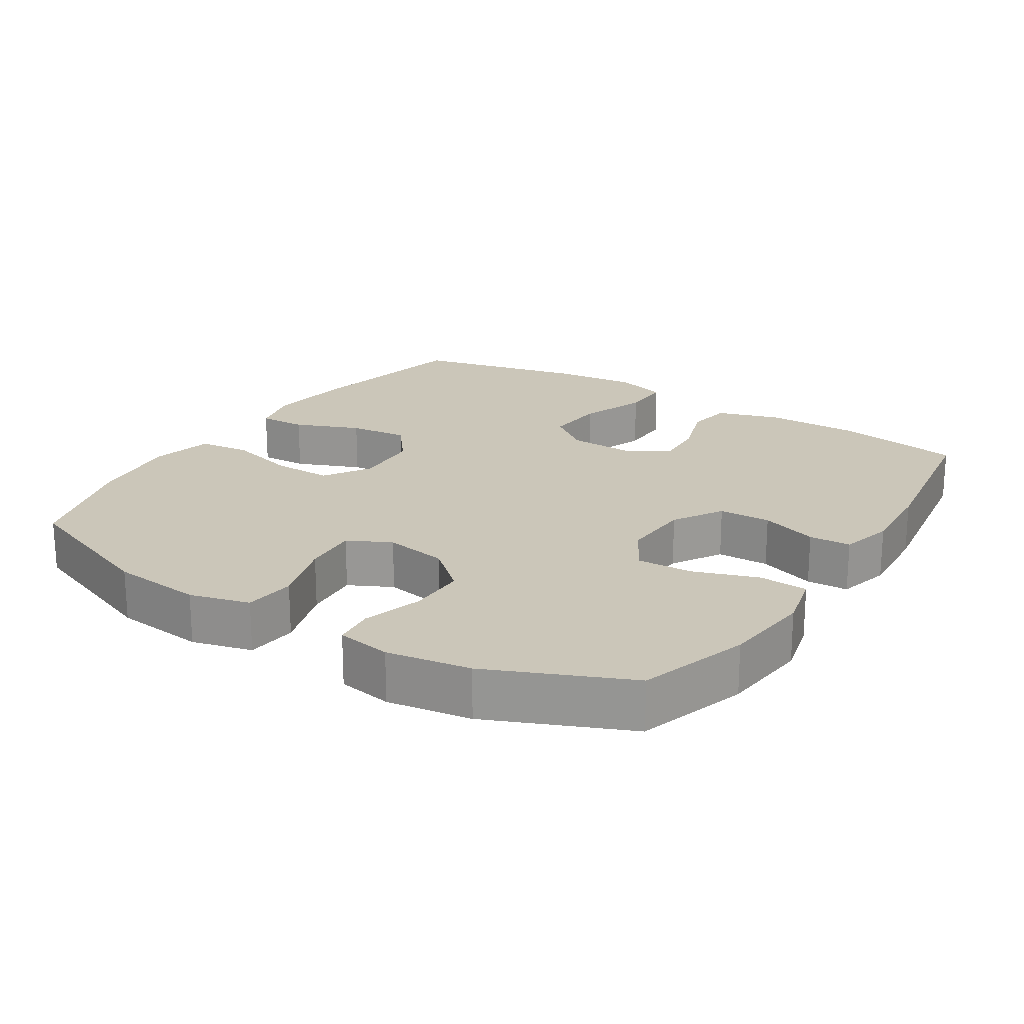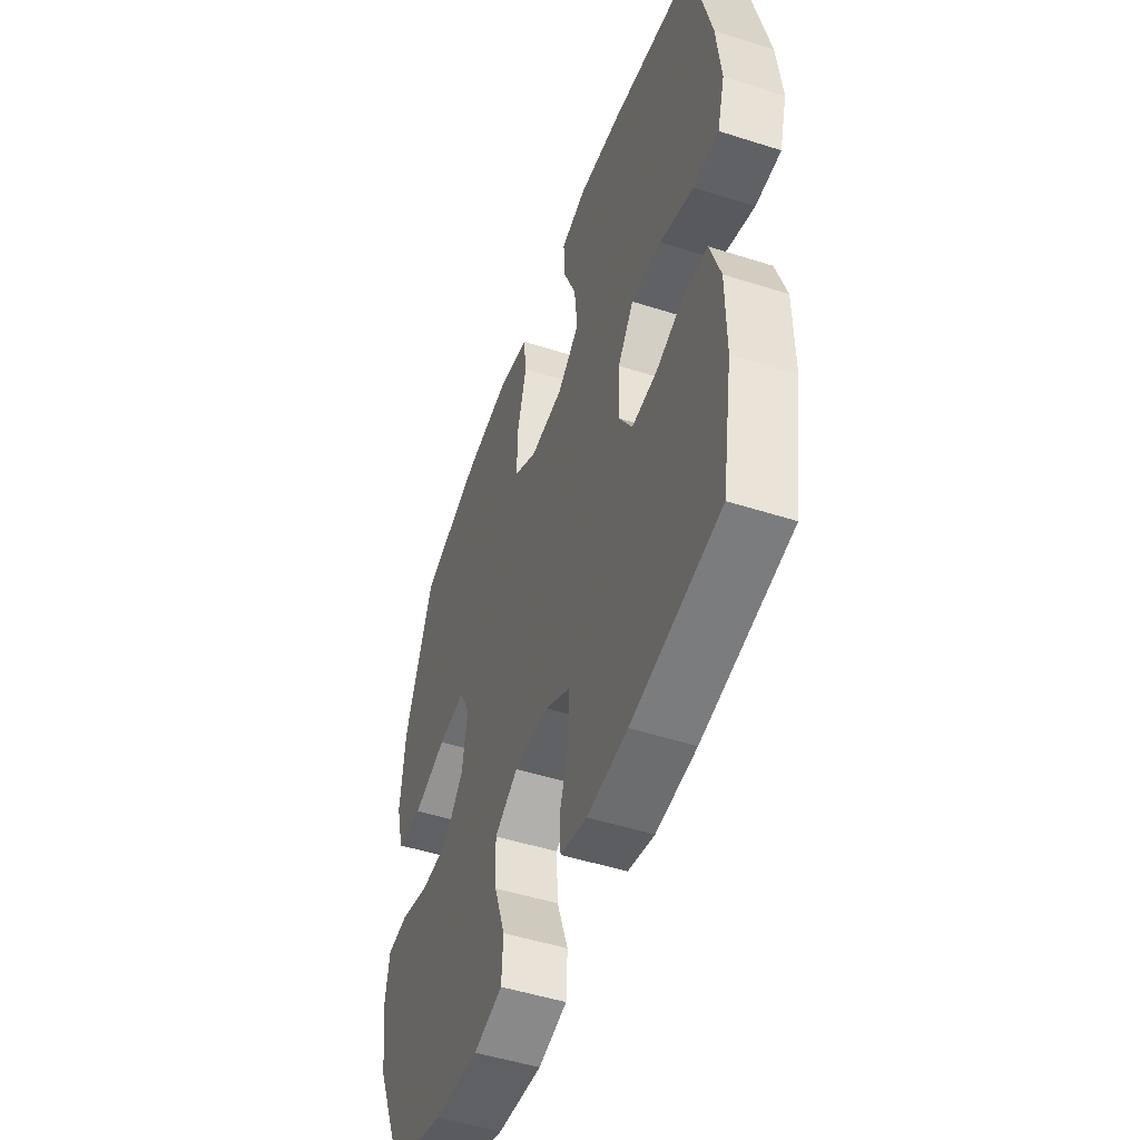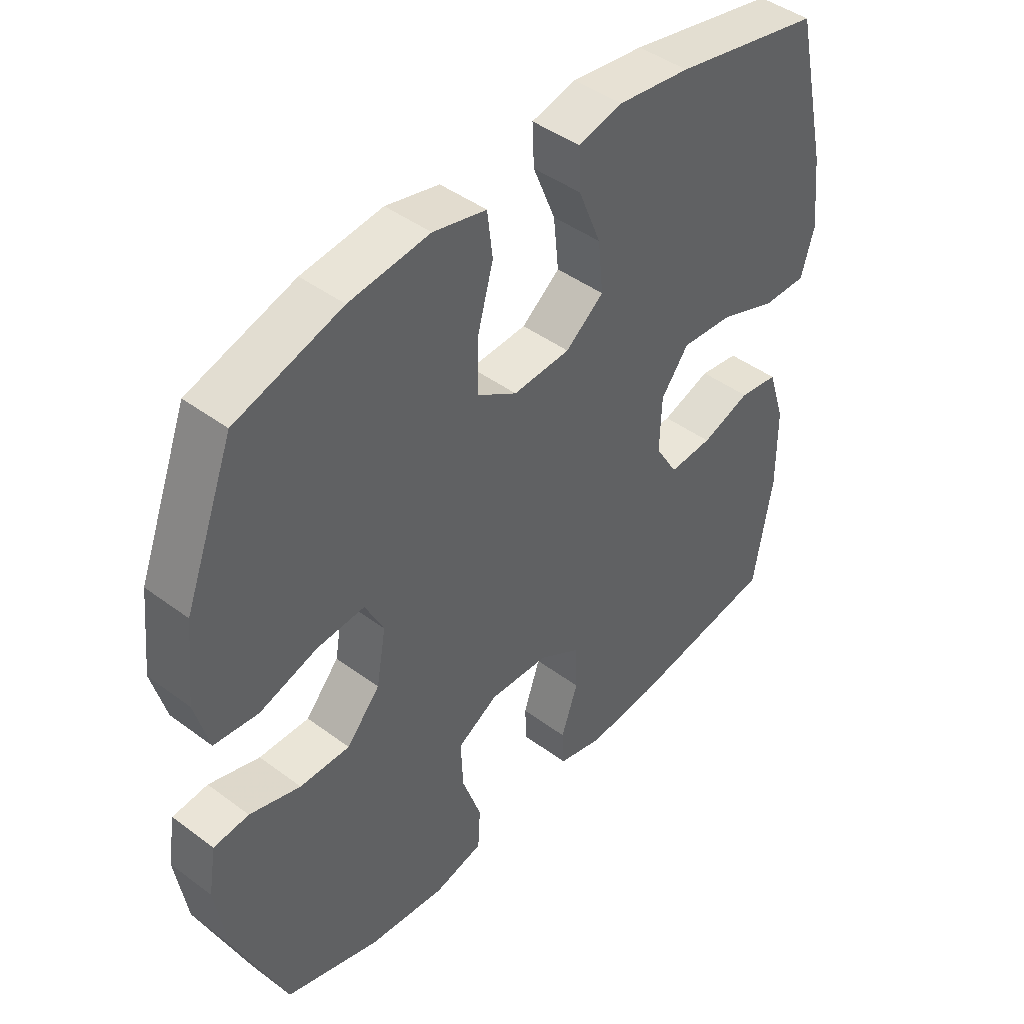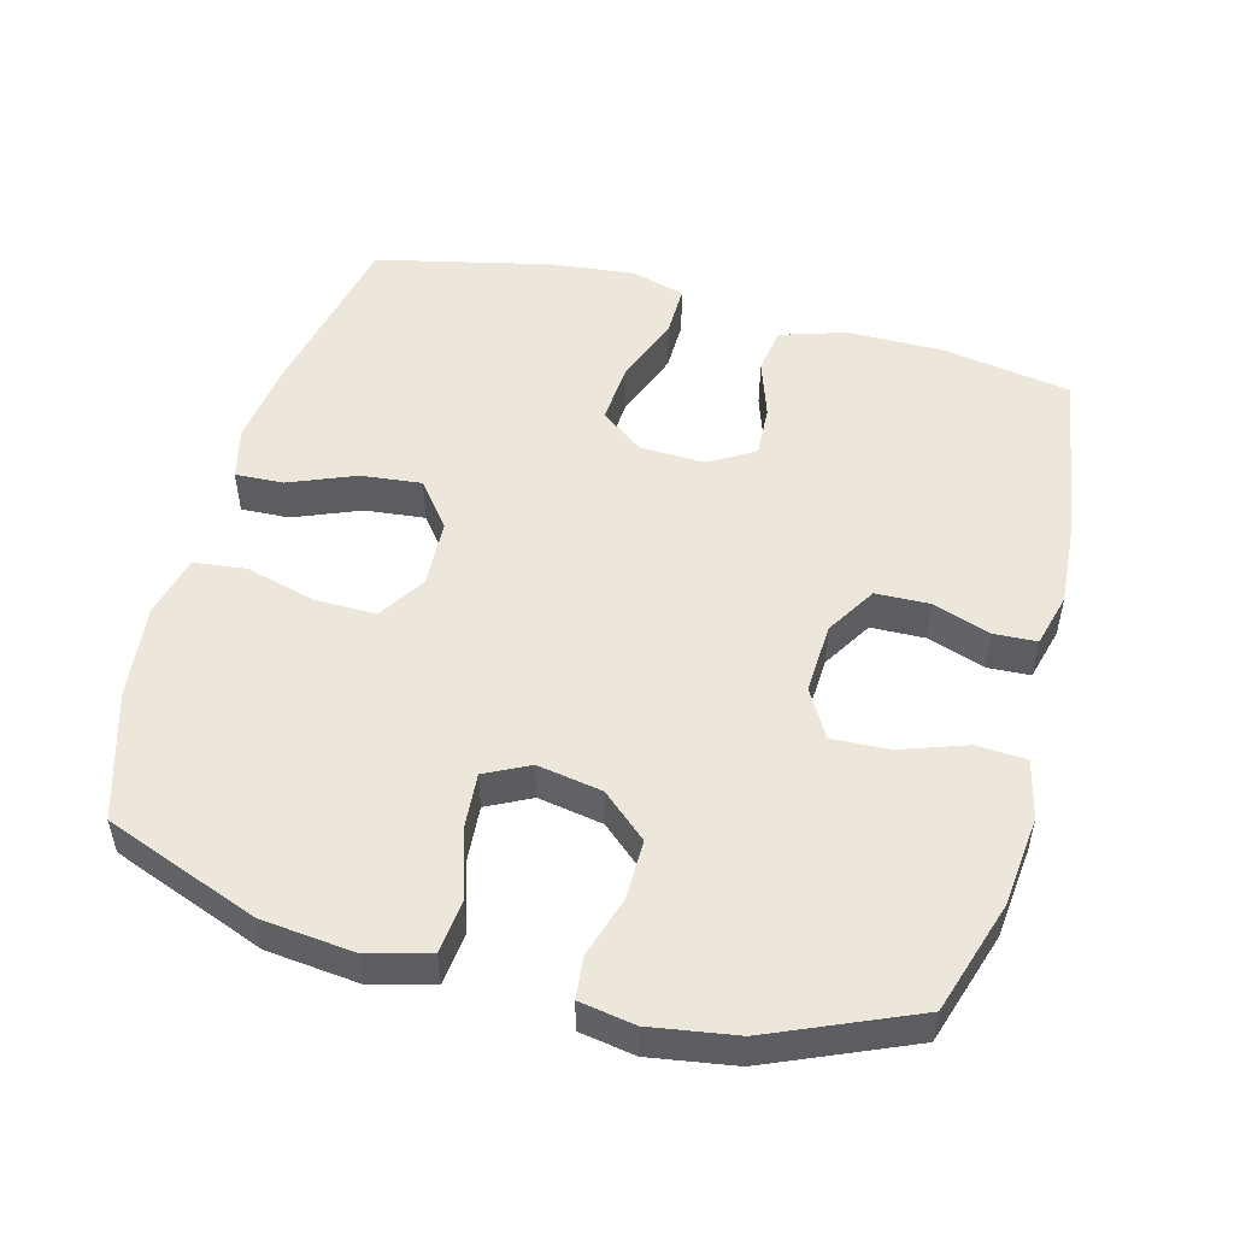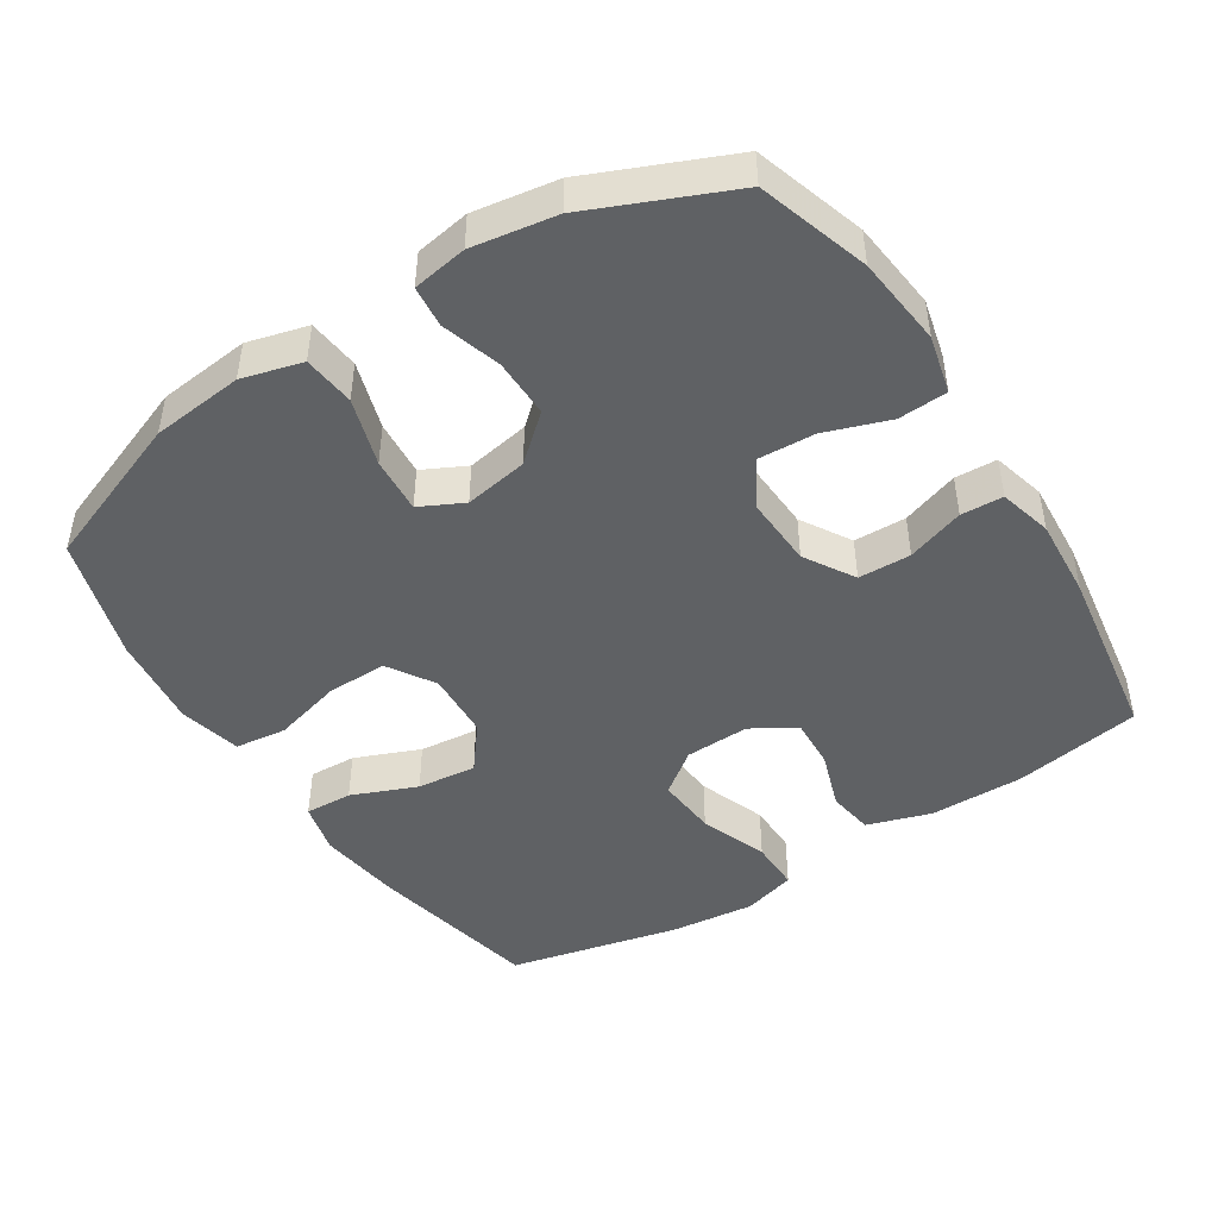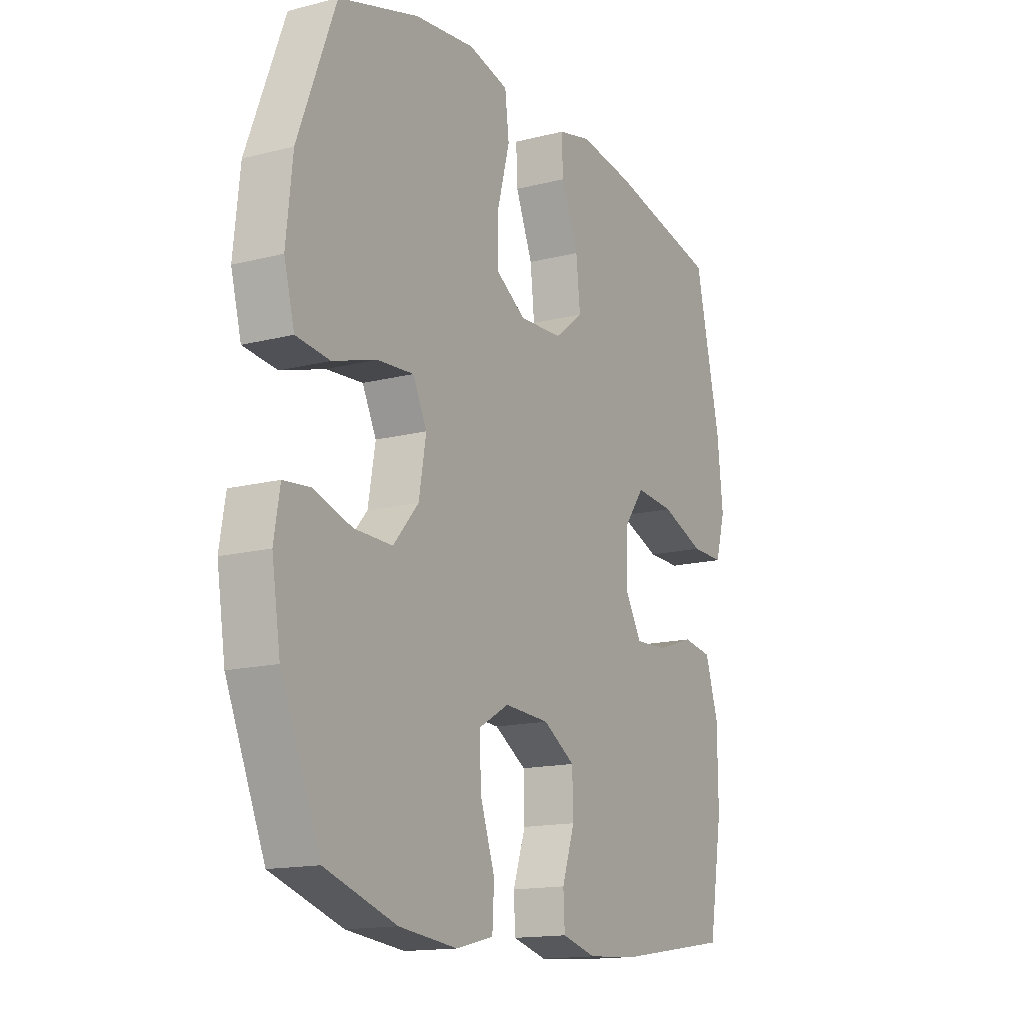
<metadata>
{"format":"obj","ext":"obj","renderer":"f3d","projection":"perspective","resolution":1024,"background":"white","views":[{"elev":20.8,"azim":122.5,"up":"+Y"},{"elev":-50.1,"azim":-109.3,"up":"+Z"},{"elev":44.3,"azim":131.0,"up":"+Z"},{"elev":51.2,"azim":105.0,"up":"+Y"},{"elev":-46.1,"azim":122.6,"up":"+Y"},{"elev":-15.1,"azim":118.7,"up":"+Z"}]}
</metadata>
<code>
v 0.5 0.07 -0.5
v 0.342 0.07 -0.55
v 0.213 0.07 -0.564
v 0.13 0.07 -0.544
v 0.126 0.07 -0.474
v 0.158 0.07 -0.382
v 0.162 0.07 -0.301
v 0.094 0.07 -0.262
v -0.006 0.07 -0.267
v -0.077 0.07 -0.31
v -0.079 0.07 -0.385
v -0.051 0.07 -0.467
v -0.054 0.07 -0.527
v -0.13 0.07 -0.547
v -0.246 0.07 -0.539
v -0.5 0.07 -0.5
v -0.531 0.07 -0.317
v -0.53 0.07 -0.182
v -0.501 0.07 -0.091
v -0.435 0.07 -0.081
v -0.352 0.07 -0.109
v -0.279 0.07 -0.113
v -0.241 0.07 -0.05
v -0.244 0.07 0.042
v -0.29 0.07 0.103
v -0.377 0.07 0.096
v -0.474 0.07 0.06
v -0.547 0.07 0.059
v -0.569 0.07 0.135
v -0.556 0.07 0.255
v -0.5 0.07 0.5
v -0.253 0.07 0.551
v -0.132 0.07 0.567
v -0.058 0.07 0.549
v -0.061 0.07 0.481
v -0.099 0.07 0.388
v -0.108 0.07 0.303
v -0.044 0.07 0.253
v 0.052 0.07 0.248
v 0.119 0.07 0.29
v 0.118 0.07 0.376
v 0.091 0.07 0.475
v 0.1 0.07 0.549
v 0.189 0.07 0.57
v 0.323 0.07 0.554
v 0.5 0.07 0.5
v 0.583 0.07 0.283
v 0.597 0.07 0.152
v 0.574 0.07 0.066
v 0.5 0.07 0.058
v 0.403 0.07 0.088
v 0.323 0.07 0.094
v 0.292 0.07 0.032
v 0.308 0.07 -0.059
v 0.364 0.07 -0.123
v 0.448 0.07 -0.122
v 0.533 0.07 -0.096
v 0.592 0.07 -0.102
v 0.605 0.07 -0.18
v 0.586 0.07 -0.3
v 0.5 0 -0.5
v 0.342 0 -0.55
v 0.213 0 -0.564
v 0.13 0 -0.544
v 0.126 0 -0.474
v 0.158 0 -0.382
v 0.162 0 -0.301
v 0.094 0 -0.262
v -0.006 0 -0.267
v -0.077 0 -0.31
v -0.079 0 -0.385
v -0.051 0 -0.467
v -0.054 0 -0.527
v -0.13 0 -0.547
v -0.246 0 -0.539
v -0.5 0 -0.5
v -0.531 0 -0.317
v -0.53 0 -0.182
v -0.501 0 -0.091
v -0.435 0 -0.081
v -0.352 0 -0.109
v -0.279 0 -0.113
v -0.241 0 -0.05
v -0.244 0 0.042
v -0.29 0 0.103
v -0.377 0 0.096
v -0.474 0 0.06
v -0.547 0 0.059
v -0.569 0 0.135
v -0.556 0 0.255
v -0.5 0 0.5
v -0.253 0 0.551
v -0.132 0 0.567
v -0.058 0 0.549
v -0.061 0 0.481
v -0.099 0 0.388
v -0.108 0 0.303
v -0.044 0 0.253
v 0.052 0 0.248
v 0.119 0 0.29
v 0.118 0 0.376
v 0.091 0 0.475
v 0.1 0 0.549
v 0.189 0 0.57
v 0.323 0 0.554
v 0.5 0 0.5
v 0.583 0 0.283
v 0.597 0 0.152
v 0.574 0 0.066
v 0.5 0 0.058
v 0.403 0 0.088
v 0.323 0 0.094
v 0.292 0 0.032
v 0.308 0 -0.059
v 0.364 0 -0.123
v 0.448 0 -0.122
v 0.533 0 -0.096
v 0.592 0 -0.102
v 0.605 0 -0.18
v 0.586 0 -0.3
f 56 57 58 59
f 55 56 59 60
f 48 49 50 51
f 48 51 52
f 47 48 52
f 46 47 52
f 45 46 52 53
f 41 42 43 44
f 40 41 44 45
f 33 34 35 36
f 33 36 37
f 32 33 37
f 31 32 37
f 30 31 37 38
f 26 27 28 29
f 25 26 29 30
f 18 19 20 21
f 18 21 22
f 17 18 22
f 16 17 22
f 15 16 22 23
f 11 12 13 14
f 10 11 14 15
f 3 4 5 6
f 3 6 7
f 2 3 7
f 55 60 1 2
f 54 55 2 7
f 53 54 7 8
f 40 45 53 8
f 39 40 8 9
f 25 30 38 39
f 24 25 39 9
f 23 24 9 10
f 10 15 23
f 119 118 117 116
f 120 119 116 115
f 111 110 109 108
f 112 111 108
f 112 108 107
f 112 107 106
f 113 112 106 105
f 104 103 102 101
f 105 104 101 100
f 96 95 94 93
f 97 96 93
f 97 93 92
f 97 92 91
f 98 97 91 90
f 89 88 87 86
f 90 89 86 85
f 81 80 79 78
f 82 81 78
f 82 78 77
f 82 77 76
f 83 82 76 75
f 74 73 72 71
f 75 74 71 70
f 66 65 64 63
f 67 66 63
f 67 63 62
f 62 61 120 115
f 67 62 115 114
f 68 67 114 113
f 68 113 105 100
f 69 68 100 99
f 99 98 90 85
f 69 99 85 84
f 70 69 84 83
f 83 75 70
f 1 61 62 2
f 2 62 63 3
f 3 63 64 4
f 4 64 65 5
f 5 65 66 6
f 6 66 67 7
f 7 67 68 8
f 8 68 69 9
f 9 69 70 10
f 10 70 71 11
f 11 71 72 12
f 12 72 73 13
f 13 73 74 14
f 14 74 75 15
f 15 75 76 16
f 16 76 77 17
f 17 77 78 18
f 18 78 79 19
f 19 79 80 20
f 20 80 81 21
f 21 81 82 22
f 22 82 83 23
f 23 83 84 24
f 24 84 85 25
f 25 85 86 26
f 26 86 87 27
f 27 87 88 28
f 28 88 89 29
f 29 89 90 30
f 30 90 91 31
f 31 91 92 32
f 32 92 93 33
f 33 93 94 34
f 34 94 95 35
f 35 95 96 36
f 36 96 97 37
f 37 97 98 38
f 38 98 99 39
f 39 99 100 40
f 40 100 101 41
f 41 101 102 42
f 42 102 103 43
f 43 103 104 44
f 44 104 105 45
f 45 105 106 46
f 46 106 107 47
f 47 107 108 48
f 48 108 109 49
f 49 109 110 50
f 50 110 111 51
f 51 111 112 52
f 52 112 113 53
f 53 113 114 54
f 54 114 115 55
f 55 115 116 56
f 56 116 117 57
f 57 117 118 58
f 58 118 119 59
f 59 119 120 60
f 60 120 61 1

</code>
